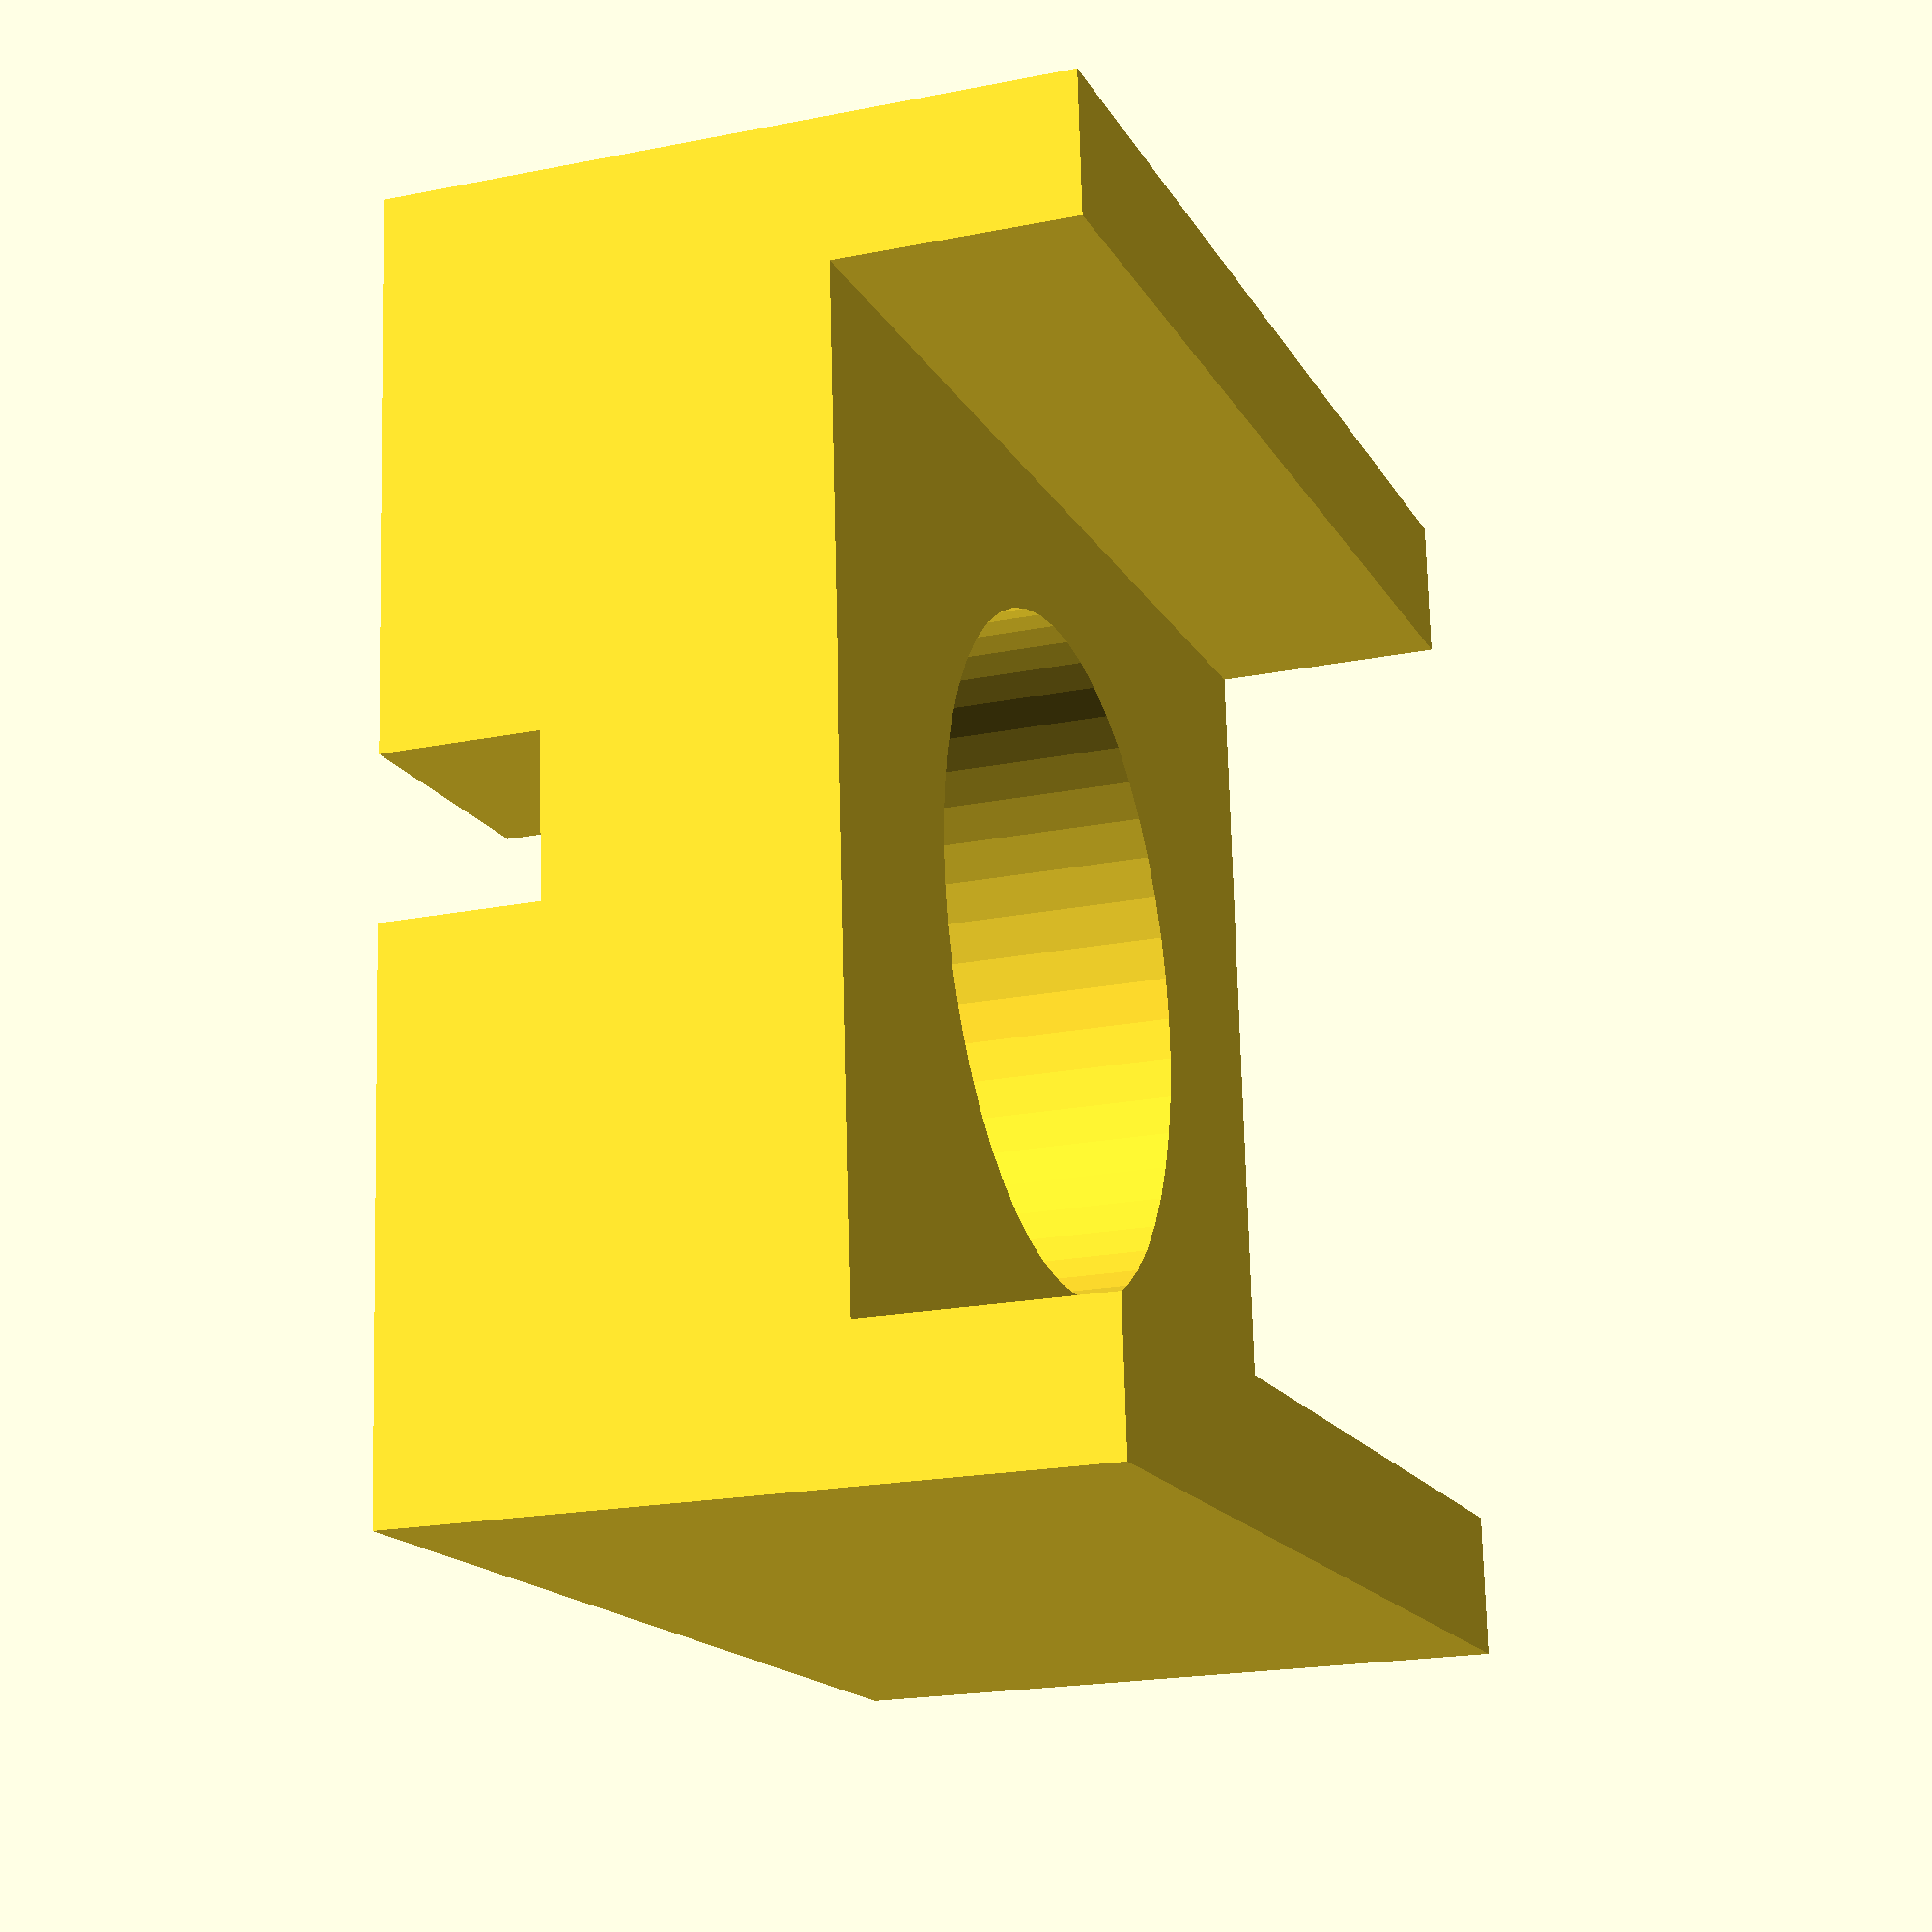
<openscad>
//
//  support for (non-standard) toggle switches FrSky Taranis
//

// switch threaded part diameter, standard is 6.2
switch_dia = 6.0; 

// switch body width, standard is 7.0
switch_width = 8.5;

frame_w = switch_width + 2.5;
frame_l = 1*10.6;

// height of support frame, 3.8 is standard
frame_height = 3.9;

slot = 1*1.4;

frame_t_height = frame_height + 2.1;

d = 1*0.01;

difference () {
	translate([-frame_w/2, -frame_l/2, 0]) cube([frame_w, frame_l, frame_t_height]);
	union () {
		
		translate([0,0,-d]) cylinder(r=switch_dia/2, h=frame_t_height+2*d, $fn=50);
		translate([-switch_width/2, -frame_l/2 - d, frame_height]) cube([switch_width, frame_l+2*d, frame_t_height]);
		translate([-slot/2, -frame_l/2 - d, -d]) cube([slot, frame_l+2*d, slot+d]);
	}
}



 
</openscad>
<views>
elev=20.6 azim=265.6 roll=290.0 proj=p view=solid
</views>
